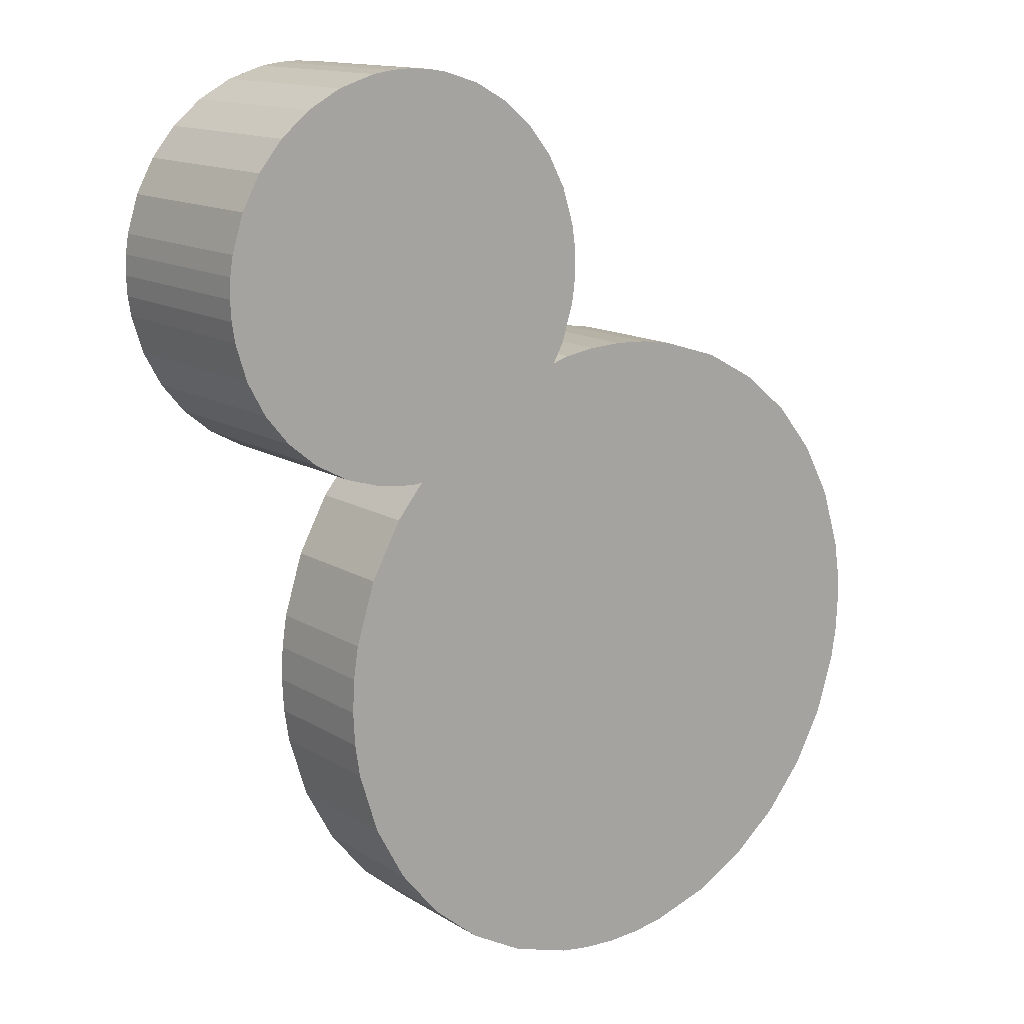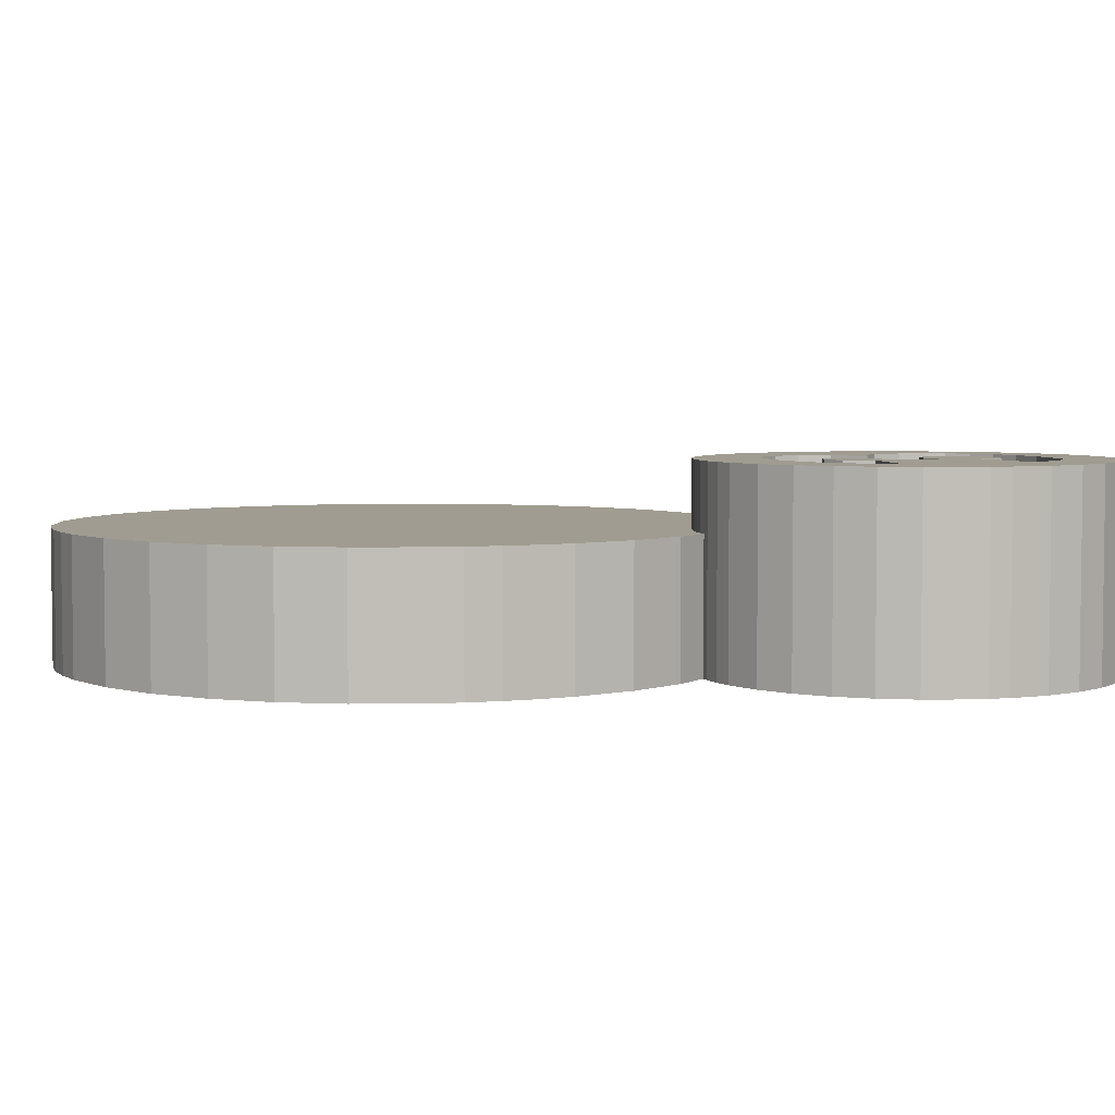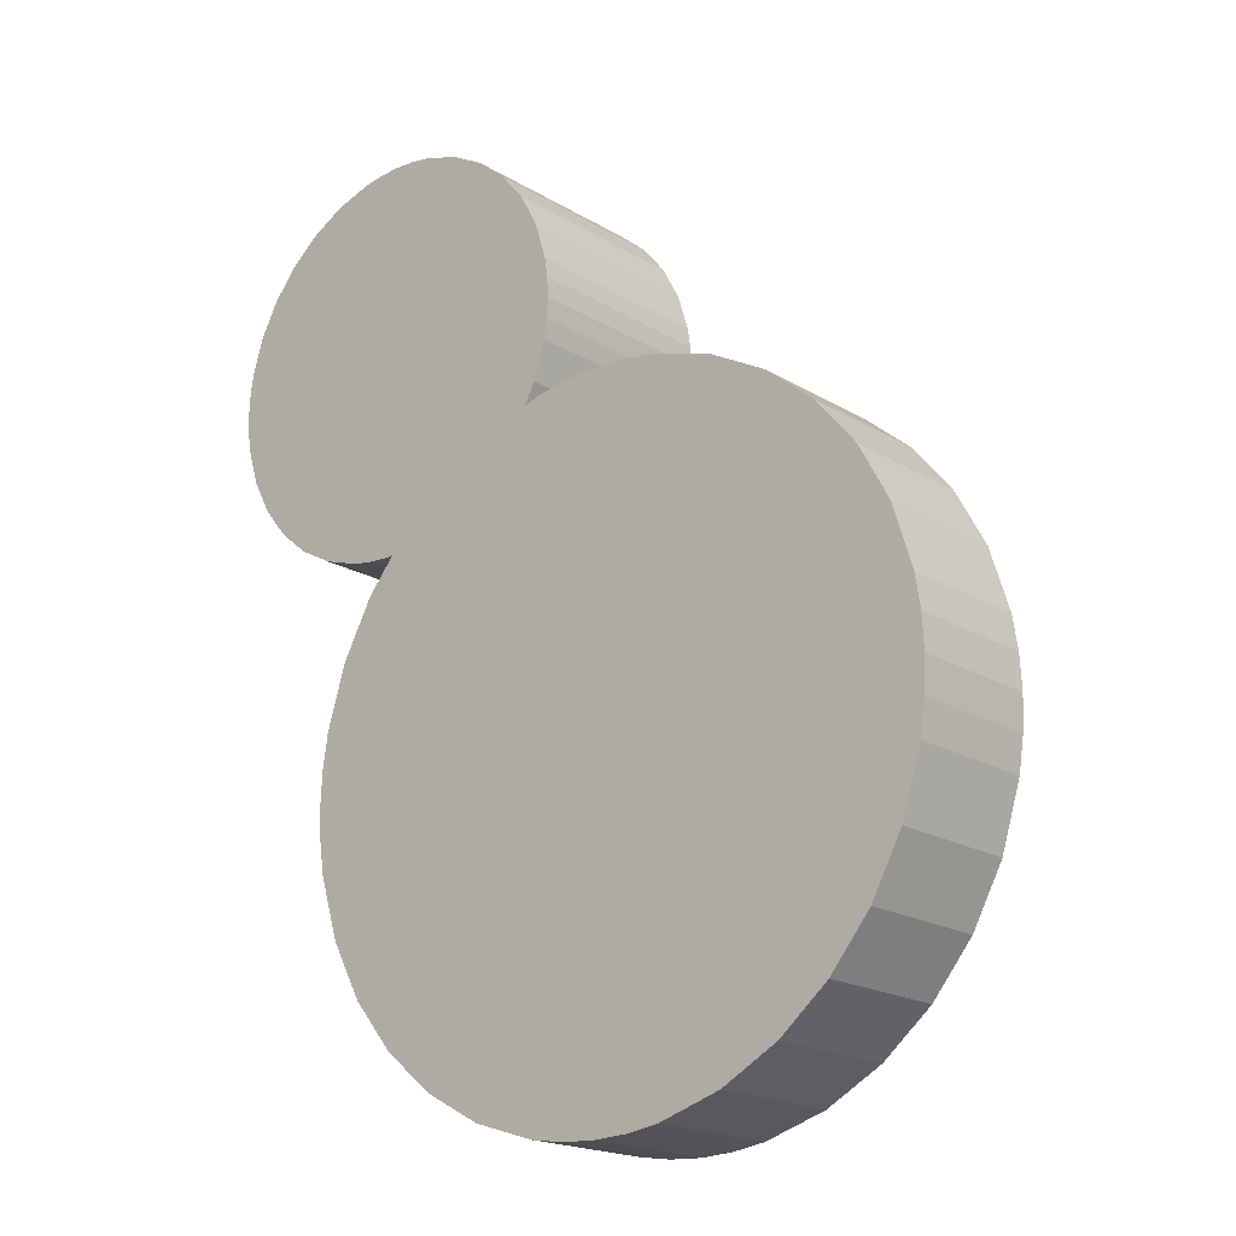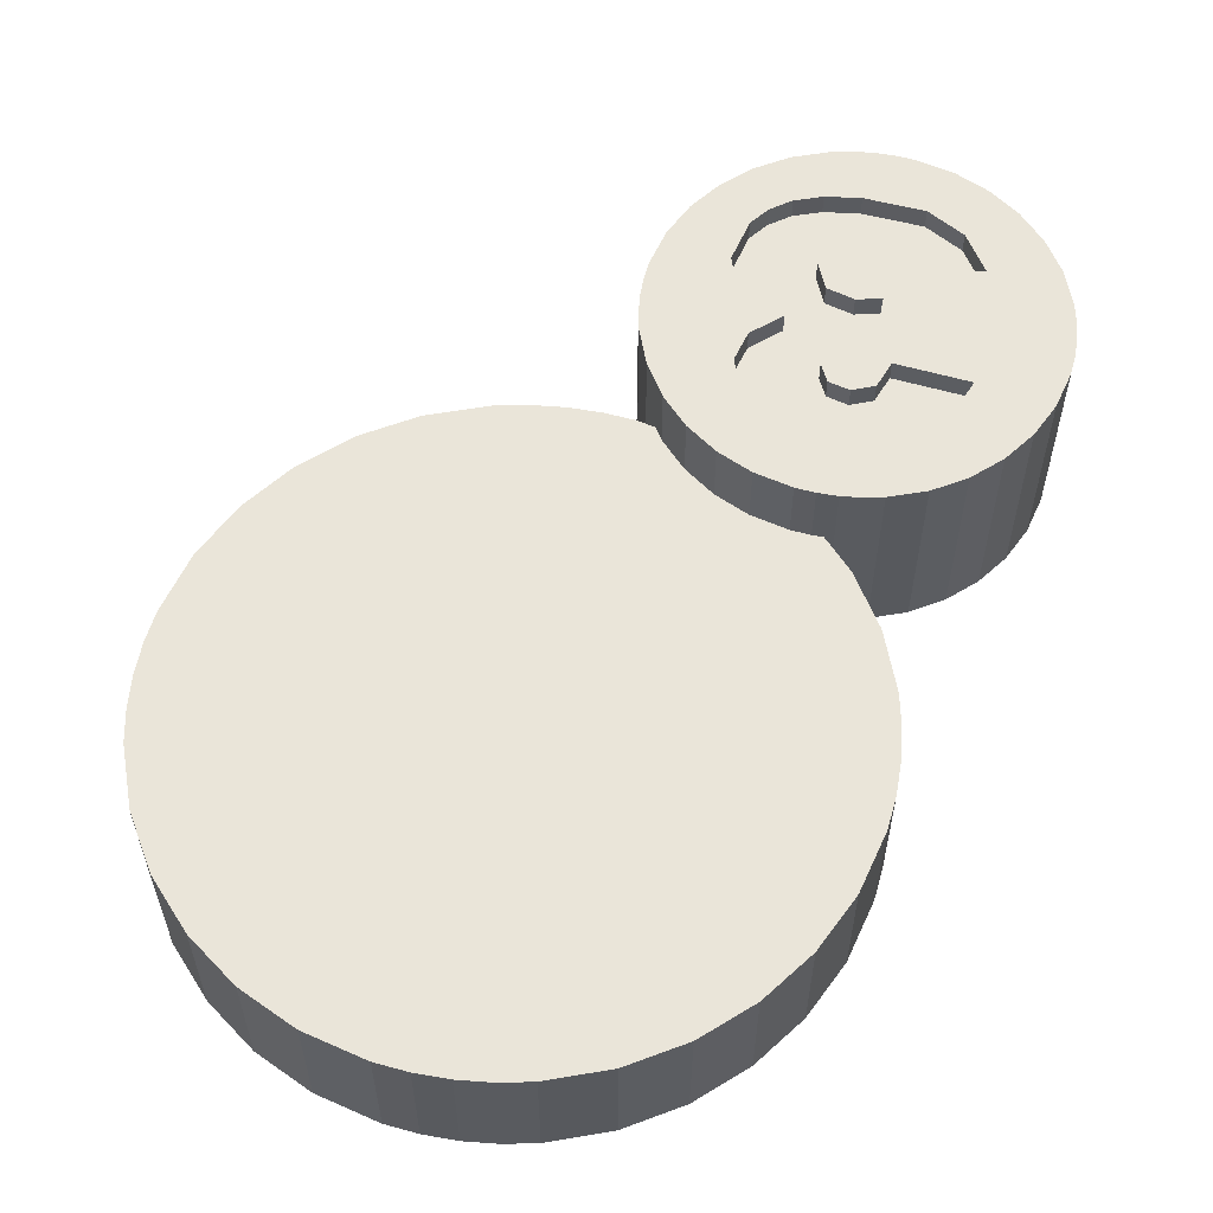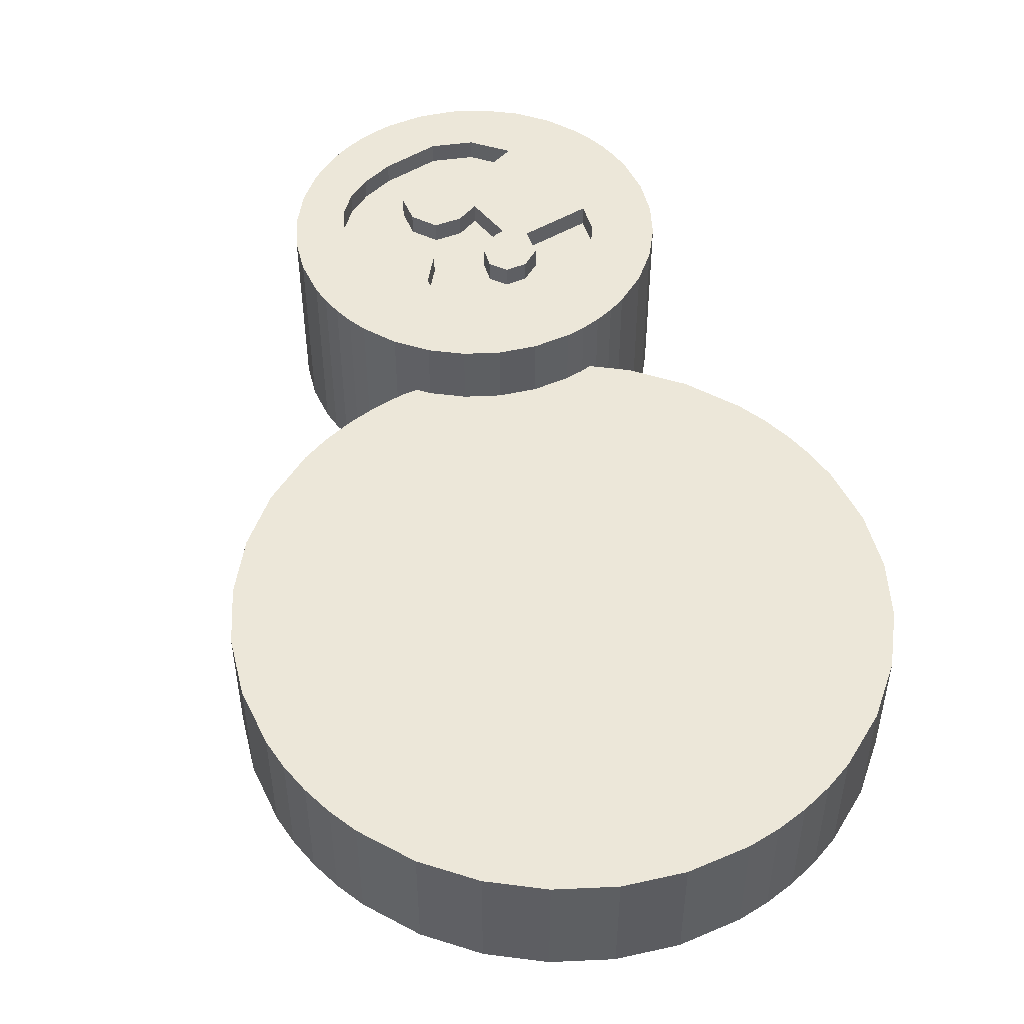
<metadata>
{"format":"obj","ext":"obj","renderer":"f3d","projection":"perspective","resolution":1024,"background":"white","views":[{"elev":13.9,"azim":-37.1,"up":"+Z"},{"elev":4.4,"azim":-109.1,"up":"+Y"},{"elev":-19.0,"azim":41.3,"up":"+Z"},{"elev":57.8,"azim":-172.7,"up":"+Y"},{"elev":49.7,"azim":137.6,"up":"+Y"}]}
</metadata>
<code>
o Library_1
v 4.32 0 -10.13
v 2.912 0 -10.57
v 2.912 3 -10.57
v 4.32 3 -10.13
v -5.51 3 -6.144
v -5.51 0 -6.144
v -5.947 0 -4.736
v -5.947 3 -4.736
v -6.06 0 -3.991
v -6.06 3 -3.991
v -0.111 3 -10.57
v -0.111 0 -10.57
v -1.518 0 -10.13
v -1.518 3 -10.13
v -2.793 0 -9.444
v -2.793 3 -9.444
v -5.307 0 10.62
v -5.307 4.5 10.62
v -6.152 0 10.36
v -3.903 0 -8.528
v -3.903 3 -8.528
v -4.861 0 10.69
v -4.861 4.5 10.69
v -4.818 0 -7.418
v -4.818 3 -7.418
v -2.649 0 10.36
v -2.649 4.5 10.36
v -3.494 4.5 10.62
v -3.494 0 10.62
v -5.947 3 -1.714
v -5.947 0 -1.714
v -5.51 0 -0.306
v -5.51 3 -0.306
v -1.885 0 9.948
v -1.885 4.5 9.948
v -6.876 3.998 4.845
v -5.19 3.998 5.122
v -6.569 3.998 4.19
v -6.06 3 -2.458
v -6.06 0 -2.458
v -6.099 0 -3.225
v -6.099 3 -3.225
v -8.877 4.5 5.756
v -8.877 0 5.756
v -8.901 0 6.216
v -8.901 4.5 6.216
v -8.809 4.5 5.31
v -8.809 0 5.31
v -8.877 0 6.676
v -8.877 4.5 6.676
v -8.809 4.5 7.123
v -8.809 0 7.123
v -8.547 0 7.968
v -8.547 4.5 7.968
v -8.547 0 4.465
v -8.547 4.5 4.465
v -6.152 4.5 10.36
v -8.132 4.5 8.732
v -8.132 0 8.732
v -7.583 0 9.398
v -7.583 4.5 9.398
v -6.917 0 9.948
v -6.917 4.5 9.948
v -6.973 3.998 7.76
v -6.471 4.5 8.676
v -6.471 3.998 8.676
v 0.099 0 6.216
v -1.518 0 3.686
v 0.076 0 5.756
v 0.076 0 6.676
v 0.008 0 7.123
v -0.5061 0 4
v -0.5061 3 4
v -0.254 0 4.465
v 0.008 0 5.31
v -0.254 0 7.968
v -0.669 0 8.732
v -2.793 0 2.994
v -0.111 0 4.123
v -0.111 3 4.123
v 1.401 3 4.275
v 1.401 0 4.275
v 2.167 0 4.236
v 2.167 3 4.236
v -8.132 0 3.7
v -1.219 0 9.398
v 5.594 3 2.994
v 5.594 0 2.994
v 6.704 0 2.078
v 6.704 3 2.078
v -3.941 0 10.69
v -4.401 0 10.72
v 0.008 4.5 5.31
v -1.845 4.5 6.739
v 0.076 4.5 5.756
v 0.099 4.5 6.216
v 0.008 4.5 7.123
v 0.076 4.5 6.676
v -4.818 3 0.968
v -4.818 0 0.968
v -4.192 3 1.727
v -4.192 0 1.727
v -4.401 0 1.716
v -2.912 4.5 6.065
v -2.342 4.5 6.262
v -2.224 4.5 5.521
v -1.996 4.5 4.828
v -1.668 4.5 7.446
v -3.694 4.5 6.898
v -4.318 4.5 6.673
v -3.464 4.5 7.535
v -3.702 4.5 8.179
v -3.928 4.5 4.494
v -4.41 4.5 4.333
v -3.753 4.5 4.925
v 7.62 3 0.968
v 7.62 0 0.968
v 4.32 3 3.686
v 4.32 0 3.686
v 2.912 3 4.123
v 2.912 0 4.123
v -0.254 4.5 7.968
v -0.254 4.5 4.465
v 0.634 0 4.236
v 0.634 3 4.236
v -4.896 4.5 6.769
v -5.19 4.5 7.543
v -1.668 3.998 7.446
v -1.961 4.5 8.435
v -3.753 3.998 4.925
v -3.928 3.998 4.494
v -3.694 3.998 6.898
v -3.464 3.998 7.535
v -3.702 3.998 8.179
v -3.987 4.5 5.412
v -3.987 3.998 5.412
v -4.572 3.998 5.618
v -2.136 3.998 4.231
v -2.557 3.998 3.745
v -2.912 3.998 6.065
v -2.342 3.998 6.262
v -1.845 3.998 6.739
v -2.224 3.998 5.521
v -1.996 3.998 4.828
v -4.318 3.998 6.673
v -2.319 3.998 8.853
v -5.19 4.5 5.122
v -6.876 4.5 4.845
v -4.922 4.5 4.508
v -4.922 3.998 4.508
v -4.41 3.998 4.333
v -4.896 3.998 6.769
v -4.804 3.998 5.598
v -4.863 4.5 8.229
v -5.19 3.998 7.543
v -4.572 4.5 5.618
v -4.804 4.5 5.598
v -5.346 3.998 3.413
v -6.068 3.998 3.709
v -6.152 0 2.07
v -6.917 0 2.485
v -7.583 0 3.034
v -7.583 4.5 3.034
v -8.132 4.5 3.7
v -6.569 4.5 4.19
v -6.917 4.5 2.485
v -6.068 4.5 3.709
v -6.973 4.5 7.76
v -5.639 4.5 9.23
v -6.152 4.5 2.07
v -5.307 4.5 1.808
v -4.861 4.5 1.74
v -4.861 0 1.74
v -5.307 0 1.808
v -4.401 4.5 1.716
v -5.346 4.5 3.413
v -2.319 4.5 8.853
v -1.219 4.5 9.398
v -0.669 4.5 8.732
v -4.375 3.998 3.314
v -4.375 4.5 3.314
v -3.941 4.5 10.69
v -4.257 4.5 9.419
v -3.292 3.998 3.422
v -4.3 4.5 8.421
v -2.807 4.5 9.164
v -3.445 4.5 9.355
v 8.748 3 -1.714
v 8.862 3 -2.458
v 0.634 3 -10.69
v 8.901 3 -3.225
v 1.401 3 -10.72
v 8.862 3 -3.991
v 8.748 3 -4.736
v 8.311 3 -6.144
v 7.62 3 -7.418
v 6.704 3 -8.528
v 5.594 3 -9.444
v 2.167 3 -10.69
v -4.401 4.5 10.72
v 8.311 3 -0.306
v -0.669 4.5 3.7
v -4.096 3 1.732
v -3.941 3 1.74
v -3.494 3 1.808
v -2.649 3 2.07
v -1.885 3 2.485
v -1.219 3 3.034
v -0.669 3 3.7
v 2.167 0 -10.69
v 1.401 0 -10.72
v 0.634 0 -10.69
v 5.594 0 -9.444
v 6.704 0 -8.528
v 7.62 0 -7.418
v 8.862 0 -2.458
v 8.901 0 -3.225
v 8.311 0 -6.144
v 8.748 0 -1.714
v 8.748 0 -4.736
v 8.862 0 -3.991
v 8.311 0 -0.306
v -2.136 4.5 4.231
v -1.219 4.5 3.034
v -2.557 4.5 3.745
v -1.885 4.5 2.485
v -2.649 4.5 2.07
v -3.494 4.5 1.808
v -3.292 4.5 3.422
v -3.941 4.5 1.74
v -1.961 3.998 8.435
v -2.807 3.998 9.164
v -3.445 3.998 9.355
v -4.257 3.998 9.419
v -5.639 3.998 9.23
v -4.3 3.998 8.421
v -4.863 3.998 8.229
v -3.903 0 2.078
v -4.096 0 1.844
f 1 2 3
f 1 3 4
f 5 6 7
f 5 7 8
f 7 9 10
f 7 10 8
f 11 12 13
f 11 13 14
f 13 15 16
f 13 16 14
f 17 18 19
f 15 20 21
f 15 21 16
f 22 23 18
f 22 18 17
f 20 24 25
f 20 25 21
f 26 27 28
f 26 28 29
f 30 31 32
f 30 32 33
f 34 35 27
f 34 27 26
f 36 37 38
f 24 6 5
f 24 5 25
f 39 40 31
f 39 31 30
f 9 41 42
f 9 42 10
f 43 44 45
f 43 45 46
f 42 41 40
f 42 40 39
f 47 48 44
f 47 44 43
f 46 45 49
f 46 49 50
f 51 52 53
f 51 53 54
f 49 52 51
f 49 51 50
f 55 48 47
f 55 47 56
f 19 18 57
f 58 54 59
f 53 59 54
f 59 60 61
f 59 61 58
f 62 63 60
f 60 63 61
f 57 63 62
f 57 62 19
f 64 65 66
f 67 68 69
f 70 68 67
f 71 68 70
f 72 73 74
f 69 68 75
f 76 68 71
f 77 78 76
f 79 80 72
f 73 72 80
f 81 82 83
f 81 83 84
f 34 85 86
f 87 88 89
f 87 89 90
f 29 19 26
f 29 91 92
f 29 92 22
f 29 22 17
f 29 17 19
f 93 94 95
f 96 95 94
f 97 98 94
f 98 96 94
f 99 33 100
f 32 100 33
f 101 102 103
f 104 105 106
f 94 93 105
f 106 105 93
f 106 93 107
f 108 97 94
f 109 110 111
f 112 111 110
f 102 101 100
f 99 100 101
f 113 114 115
f 116 90 89
f 116 89 117
f 87 118 119
f 87 119 88
f 118 120 121
f 118 121 119
f 122 97 108
f 123 107 93
f 79 124 80
f 125 80 124
f 120 84 83
f 120 83 121
f 126 127 110
f 82 81 125
f 82 125 124
f 128 129 108
f 115 130 113
f 131 113 130
f 109 132 110
f 132 109 111
f 132 111 133
f 133 111 112
f 133 112 134
f 130 115 135
f 130 135 136
f 136 135 137
f 138 139 130
f 131 130 139
f 140 132 141
f 128 142 133
f 141 133 142
f 140 143 130
f 143 144 130
f 144 138 130
f 130 136 140
f 137 145 136
f 140 136 132
f 133 141 132
f 134 146 133
f 147 37 148
f 149 150 37
f 149 37 147
f 114 151 150
f 114 150 149
f 113 151 114
f 110 145 152
f 110 152 126
f 110 132 145
f 153 126 152
f 154 127 155
f 137 135 156
f 153 157 126
f 137 156 157
f 137 157 153
f 151 158 150
f 159 38 150
f 153 152 137
f 152 145 137
f 132 136 145
f 160 77 161
f 161 86 162
f 162 86 85
f 49 34 52
f 45 34 49
f 44 34 45
f 55 34 48
f 48 34 44
f 60 59 34
f 26 19 34
f 62 34 19
f 60 34 62
f 85 34 55
f 52 34 53
f 59 53 34
f 163 164 165
f 166 163 167
f 165 167 163
f 148 165 164
f 164 56 148
f 56 47 148
f 47 43 148
f 43 46 148
f 46 50 148
f 168 148 50
f 51 168 50
f 54 168 51
f 58 61 168
f 54 58 168
f 169 65 63
f 57 169 63
f 55 56 85
f 164 85 56
f 163 162 85
f 163 85 164
f 161 162 166
f 162 163 166
f 170 160 166
f 166 160 161
f 65 64 168
f 64 127 168
f 148 37 36
f 38 165 148
f 38 148 36
f 159 165 38
f 155 127 64
f 154 110 127
f 168 127 126
f 126 157 168
f 171 172 173
f 171 173 174
f 147 168 157
f 172 175 173
f 103 173 175
f 135 114 156
f 114 149 156
f 135 115 114
f 157 156 149
f 147 157 149
f 148 168 147
f 165 159 167
f 158 176 167
f 158 167 159
f 177 178 129
f 178 179 129
f 180 181 176
f 180 176 158
f 182 28 183
f 183 169 18
f 131 184 151
f 37 150 38
f 57 18 169
f 61 63 65
f 65 168 61
f 159 150 158
f 158 151 180
f 112 110 185
f 154 185 110
f 186 35 177
f 28 27 187
f 122 108 179
f 129 179 108
f 188 189 190
f 84 120 188
f 189 191 190
f 192 190 191
f 192 191 193
f 192 193 194
f 195 3 194
f 196 3 195
f 197 3 196
f 198 3 197
f 4 3 198
f 199 194 3
f 192 194 199
f 35 186 27
f 186 187 27
f 187 183 28
f 178 177 35
f 200 182 183
f 18 23 183
f 200 183 23
f 11 14 188
f 190 11 188
f 69 95 96
f 69 96 67
f 71 70 98
f 71 98 97
f 93 95 69
f 93 69 75
f 70 67 96
f 70 96 98
f 16 188 14
f 21 188 16
f 25 188 21
f 5 188 25
f 8 188 5
f 10 188 8
f 42 188 10
f 39 188 42
f 30 188 39
f 179 77 122
f 76 122 77
f 76 71 122
f 71 97 122
f 201 188 120
f 81 84 188
f 116 201 120
f 90 116 120
f 118 87 120
f 90 120 87
f 73 202 123
f 123 74 73
f 75 123 93
f 203 204 99
f 204 205 99
f 205 188 99
f 206 188 205
f 125 81 188
f 123 75 74
f 125 188 80
f 107 138 144
f 107 144 143
f 151 113 131
f 207 188 206
f 30 33 188
f 208 209 188
f 209 73 188
f 141 105 104
f 141 104 140
f 142 94 105
f 142 105 141
f 208 188 207
f 106 143 140
f 106 140 104
f 94 142 128
f 94 128 108
f 80 188 73
f 107 143 106
f 33 99 188
f 99 101 203
f 199 210 211
f 199 211 192
f 3 2 210
f 3 210 199
f 211 212 190
f 211 190 192
f 198 213 1
f 198 1 4
f 197 214 213
f 197 213 198
f 197 196 215
f 197 215 214
f 189 216 217
f 189 217 191
f 196 195 218
f 196 218 215
f 189 188 219
f 189 219 216
f 195 194 220
f 195 220 218
f 194 193 221
f 194 221 220
f 116 117 201
f 222 201 117
f 193 191 217
f 193 217 221
f 188 201 222
f 188 222 219
f 11 190 12
f 212 12 190
f 123 202 107
f 223 107 202
f 223 224 225
f 226 227 225
f 228 229 227
f 225 227 229
f 230 181 228
f 224 226 225
f 224 223 202
f 176 170 167
f 172 171 181
f 170 166 167
f 170 176 171
f 176 181 171
f 175 172 181
f 229 228 181
f 175 181 230
f 208 224 209
f 202 209 224
f 230 204 203
f 205 204 228
f 230 228 204
f 206 227 207
f 226 207 227
f 207 226 208
f 226 224 208
f 202 73 209
f 206 228 227
f 206 205 228
f 223 139 138
f 223 138 107
f 181 180 229
f 184 229 180
f 139 225 229
f 139 229 184
f 139 223 225
f 139 184 131
f 180 151 184
f 103 175 101
f 175 230 101
f 203 101 230
f 171 160 170
f 174 160 171
f 28 182 91
f 28 91 29
f 92 200 23
f 92 23 22
f 182 200 92
f 182 92 91
f 34 178 35
f 86 178 34
f 86 77 178
f 179 178 77
f 129 128 231
f 129 231 146
f 129 146 177
f 232 186 177
f 232 177 146
f 233 187 186
f 233 186 232
f 187 233 234
f 187 234 183
f 235 169 183
f 235 183 234
f 134 112 185
f 134 185 236
f 66 65 235
f 169 235 65
f 236 185 154
f 236 154 237
f 154 155 237
f 235 234 236
f 234 233 236
f 134 236 233
f 134 233 232
f 146 231 133
f 128 133 231
f 232 146 134
f 64 66 155
f 236 237 235
f 155 66 237
f 235 237 66
f 213 214 2
f 1 213 2
f 214 215 2
f 215 218 2
f 218 220 2
f 210 2 220
f 211 210 220
f 220 221 211
f 221 217 211
f 212 211 217
f 217 216 212
f 216 219 212
f 219 222 212
f 222 117 212
f 117 89 212
f 9 12 41
f 7 12 9
f 6 12 7
f 24 12 6
f 20 12 24
f 15 12 20
f 13 12 15
f 40 41 12
f 32 31 12
f 40 12 31
f 68 76 78
f 173 77 174
f 160 174 77
f 86 161 77
f 74 75 68
f 72 74 68
f 103 238 173
f 102 239 103
f 239 238 103
f 77 173 238
f 77 238 78
f 239 12 238
f 102 12 239
f 100 12 102
f 32 12 100
f 78 238 12
f 89 88 212
f 88 119 212
f 119 121 212
f 121 83 212
f 83 82 212
f 82 124 212
f 12 212 124
f 124 79 12
f 72 12 79
f 72 68 12
f 78 12 68

</code>
